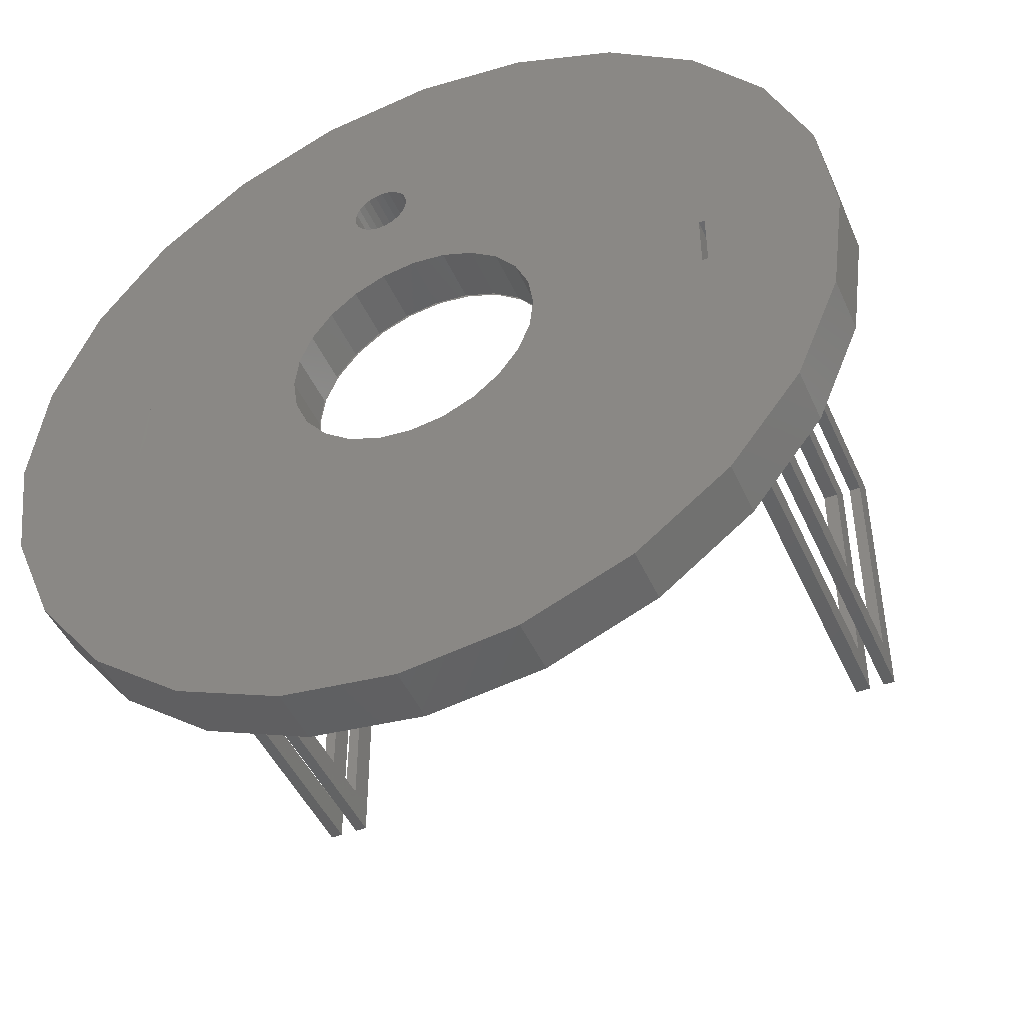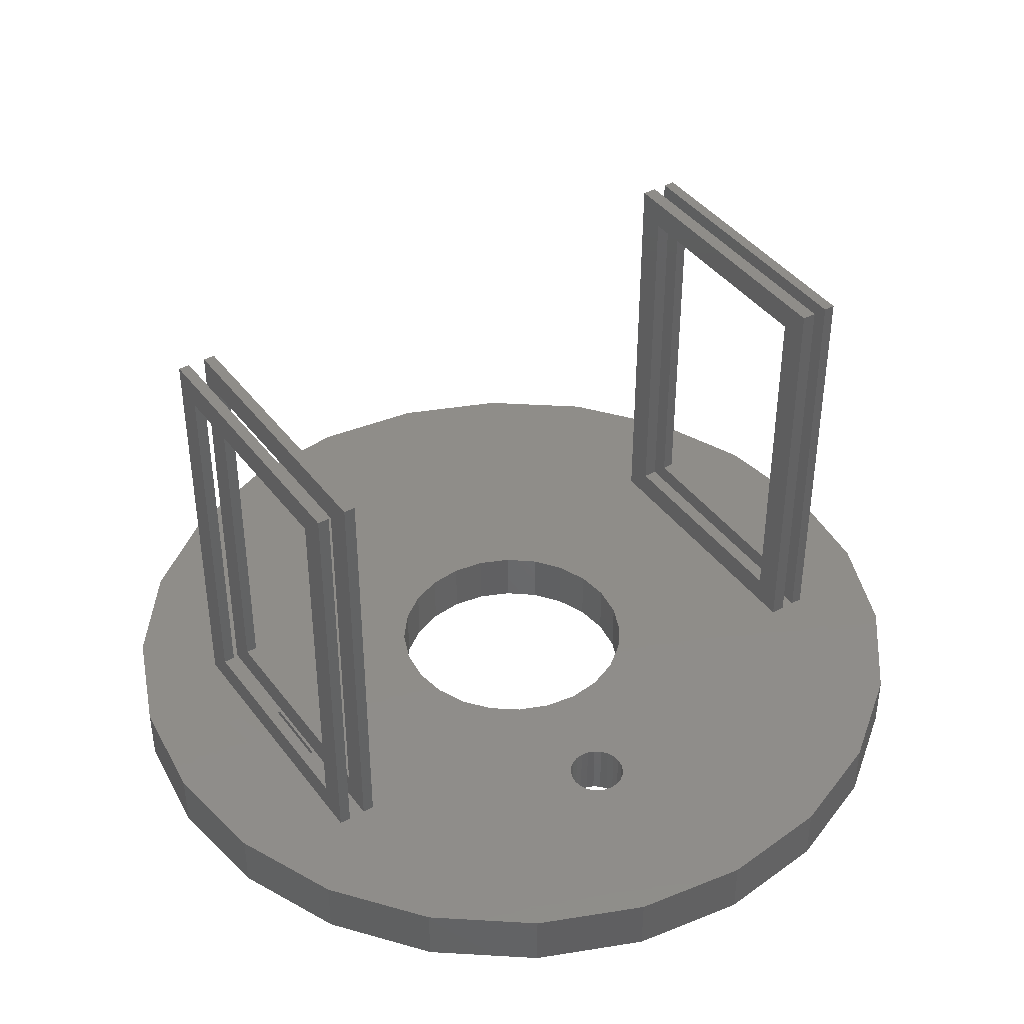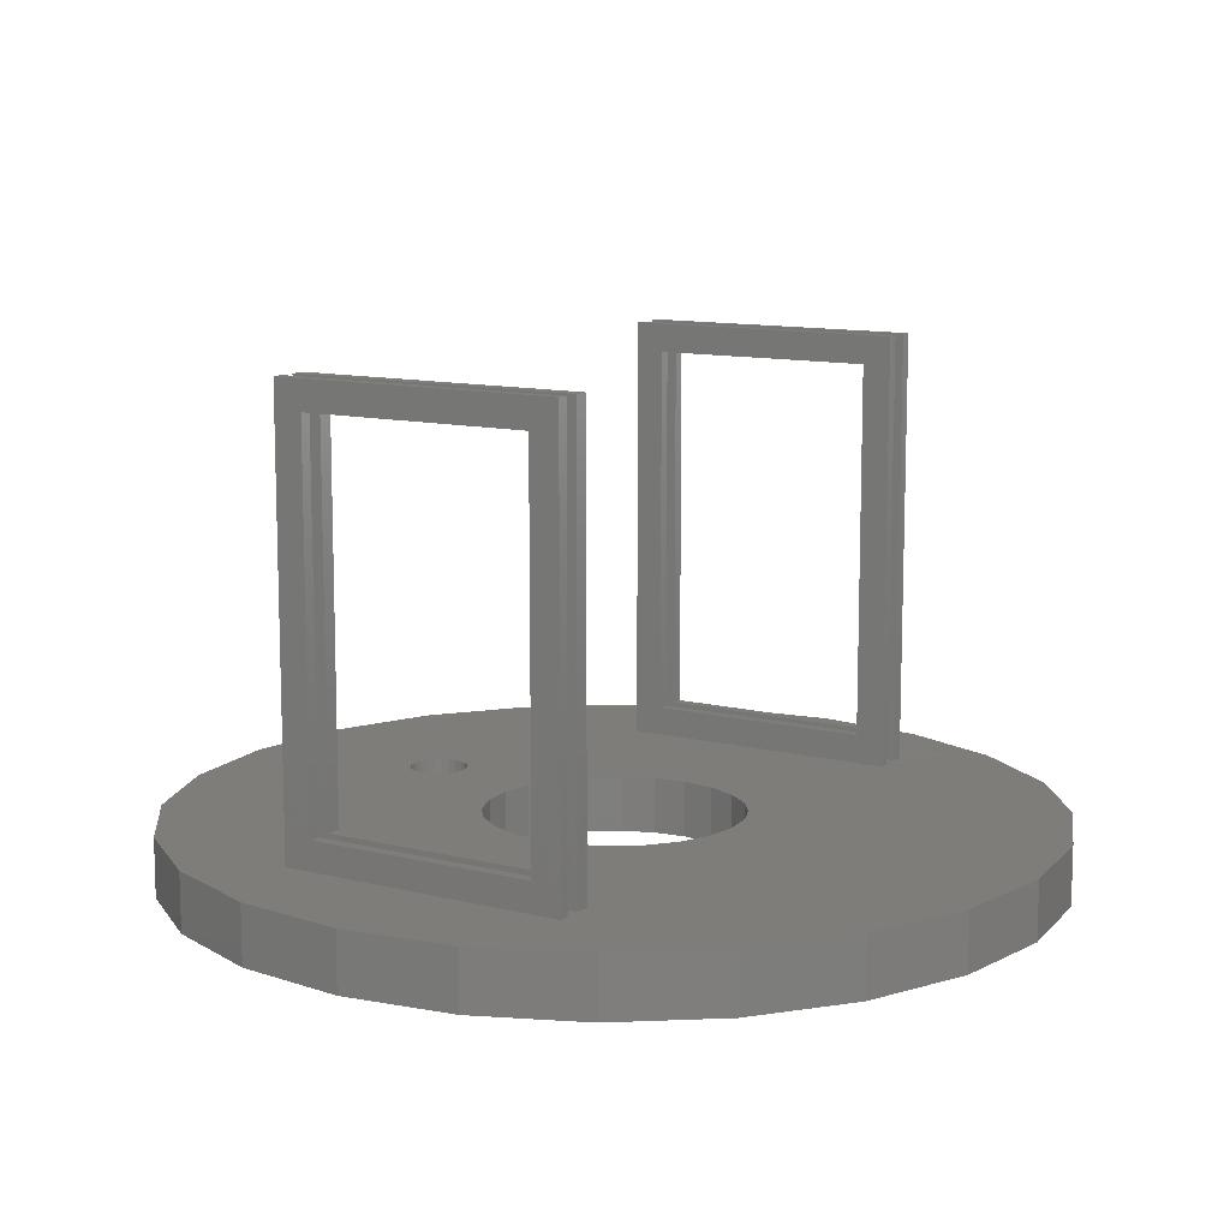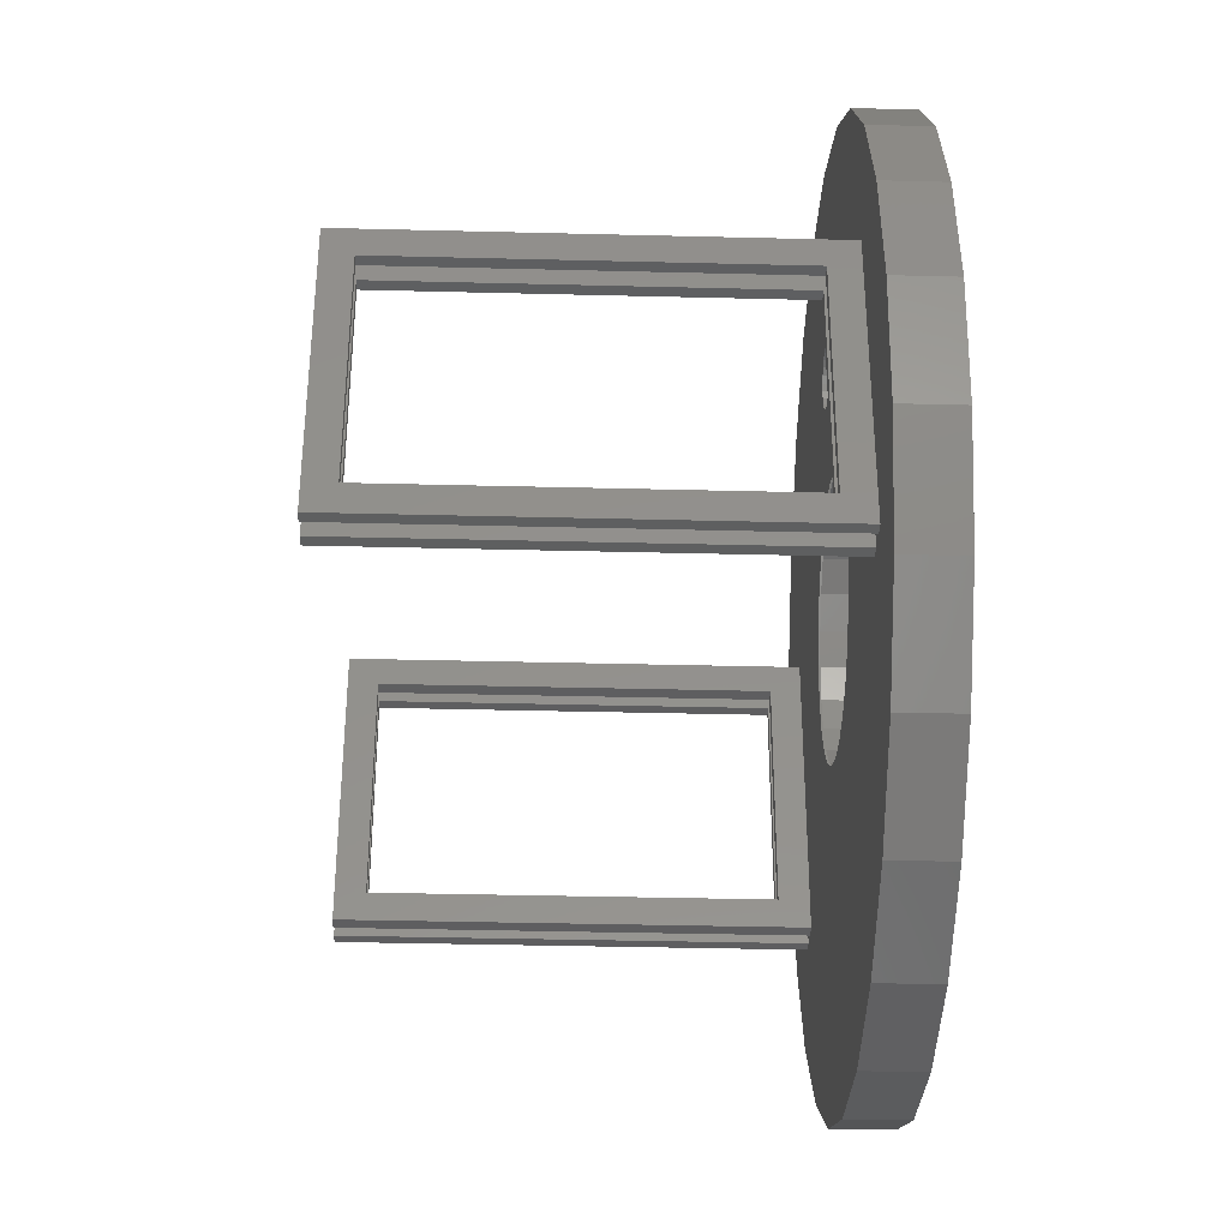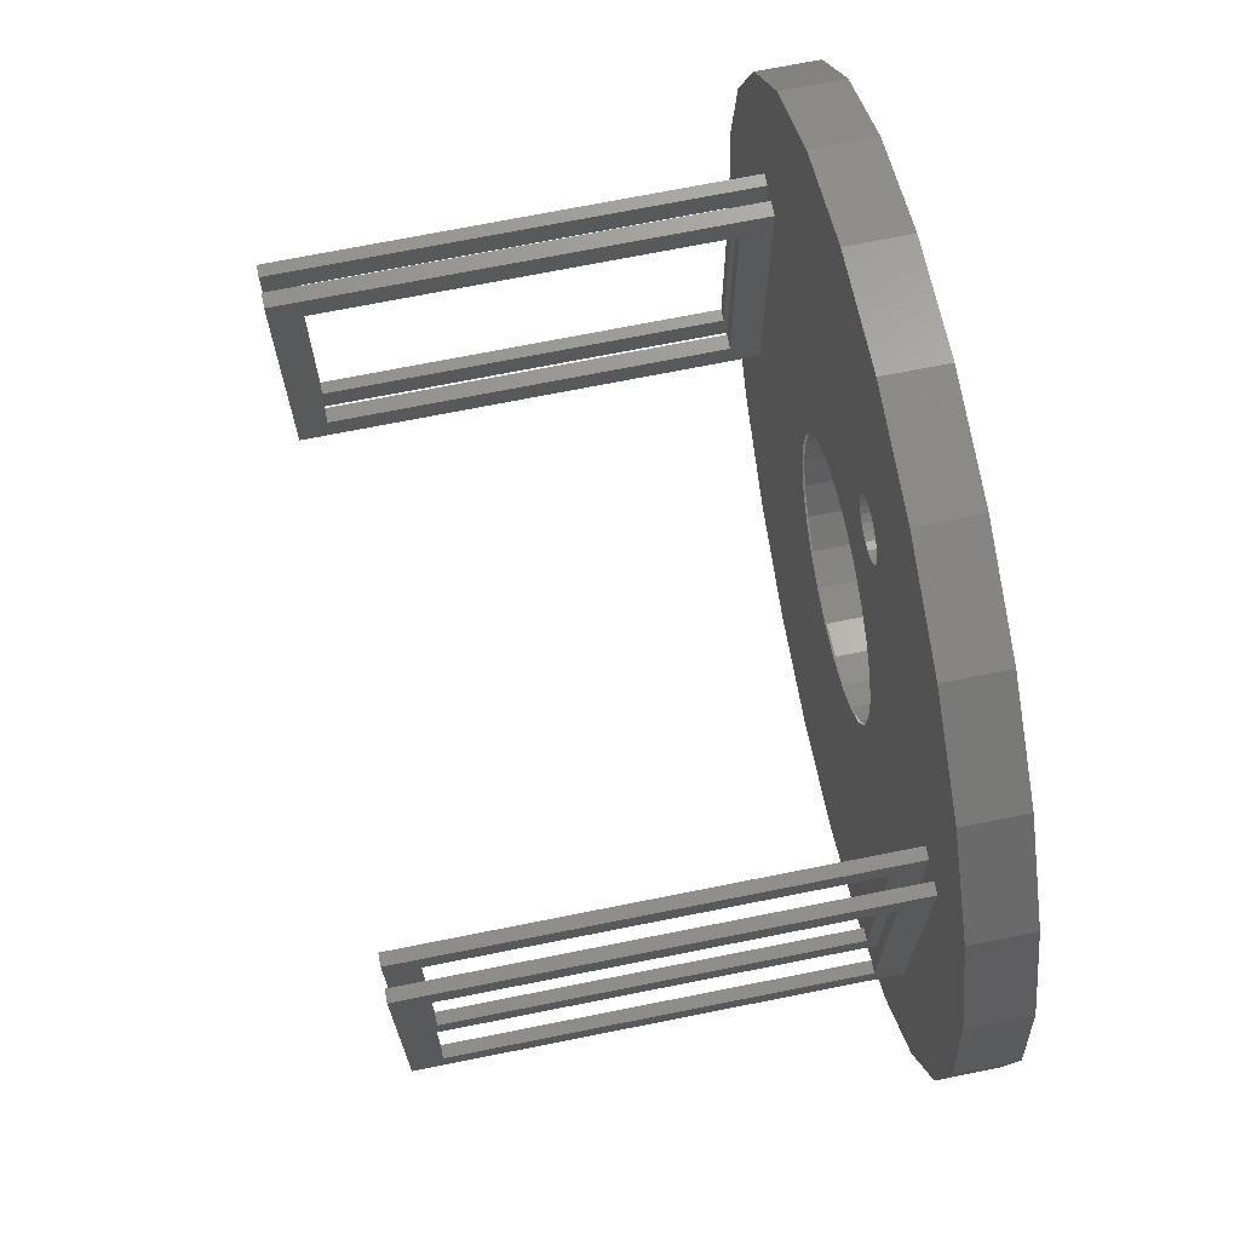
<metadata>
{"format":"stl","ext":"stl","renderer":"f3d","projection":"perspective","resolution":1024,"background":"white","views":[{"elev":-46.3,"azim":-156.8,"up":"+Y"},{"elev":41.3,"azim":146.5,"up":"+Z"},{"elev":11.3,"azim":-58.2,"up":"+Z"},{"elev":-36.2,"azim":88.1,"up":"+Y"},{"elev":71.2,"azim":78.7,"up":"+Y"}]}
</metadata>
<code>
# stl→obj: 258 verts, 490 faces
v -19.41 72.44 0
v -21.99 0.4709 0
v -37.5 64.95 0
v -21.12 6.148 0
v -18.81 11.41 0
v 4.592e-15 75 0
v -15.22 15.89 0
v -10.59 19.28 0
v -5.238 21.37 0
v 0.4709 21.99 0
v 2.5 40.78 0
v 2.67 42.07 0
v 3.17 43.28 0
v 19.41 72.44 0
v 3.964 44.31 0
v 5 45.11 0
v 6.206 45.61 0
v 7.5 45.78 0
v 8.794 45.61 0
v 10 45.11 0
v 11.04 44.31 0
v 11.83 43.28 0
v 12.33 42.07 0
v 12.5 40.78 0
v 15.89 15.22 0
v 19.28 10.59 0
v 21.37 5.238 0
v 37.5 64.95 0
v 21.99 -0.4709 0
v 37.5 -64.95 0
v 53.03 -53.03 0
v 53.03 53.03 0
v 64.95 37.5 0
v 64.95 -37.5 0
v 72.44 -19.41 0
v 72.44 19.41 0
v 75 0 0
v -52.5 6.5 0
v -53.03 53.03 0
v -51.5 6.5 0
v -51.5 -3.5 0
v -37.5 -64.95 0
v -19.41 -72.44 0
v -21.37 -5.238 0
v -19.28 -10.59 0
v -1.378e-14 -75 0
v -15.89 -15.22 0
v -11.41 -18.81 0
v -6.148 -21.12 0
v -0.4709 -21.99 0
v 5.238 -21.37 0
v 19.41 -72.44 0
v 10.59 -19.28 0
v 15.22 -15.89 0
v 18.81 -11.41 0
v 21.12 -6.148 0
v 2.67 39.48 0
v 6.148 21.12 0
v 3.17 38.28 0
v 3.964 37.24 0
v 5 36.45 0
v 6.206 35.95 0
v 11.41 18.81 0
v 7.5 35.78 0
v 8.794 35.95 0
v 10 36.45 0
v 11.04 37.24 0
v 11.83 38.28 0
v 12.33 39.48 0
v -72.44 19.41 0
v -72.44 -19.41 0
v -75 9.185e-15 0
v -64.95 -37.5 0
v -64.95 37.5 0
v -53.03 -53.03 0
v -52.5 -3.5 0
v -53.03 53.03 10
v -64.95 37.5 10
v -72.44 19.41 10
v -75 9.185e-15 10
v -72.44 -19.41 10
v -64.95 -37.5 10
v -53.03 -53.03 10
v -37.5 -64.95 10
v -19.41 -72.44 10
v -1.378e-14 -75 10
v 19.41 -72.44 10
v 37.5 -64.95 10
v 53.03 -53.03 10
v 64.95 -37.5 10
v 72.44 -19.41 10
v 75 0 10
v 72.44 19.41 10
v 64.95 37.5 10
v 53.03 53.03 10
v 37.5 64.95 10
v 19.41 72.44 10
v 4.592e-15 75 10
v -19.41 72.44 10
v -37.5 64.95 10
v 8.794 45.61 10
v 7.5 45.78 10
v 10 45.11 10
v 11.04 44.31 10
v 11.83 43.28 10
v 12.33 42.07 10
v 12.5 40.78 10
v 12.33 39.48 10
v 11.83 38.28 10
v 11.04 37.24 10
v 10 36.45 10
v 8.794 35.95 10
v 7.5 35.78 10
v 6.206 35.95 10
v 5 36.45 10
v 3.964 37.24 10
v 3.17 38.28 10
v 2.67 39.48 10
v 2.5 40.78 10
v 2.67 42.07 10
v 3.17 43.28 10
v 3.964 44.31 10
v 5 45.11 10
v 6.206 45.61 10
v -53 -25 85
v -55 25 85
v -55 -25 85
v -53 25 85
v -55 -25 10
v -53 -25 10
v -53 25 10
v -55 25 10
v -55 -20 80
v -55 20 80
v -55 20 15
v -55 -20 15
v 50 -25 85
v 48 25 85
v 48 -25 85
v 50 25 85
v 48 -20 80
v 48 -25 10
v 48 20 80
v 48 20 15
v 48 -20 15
v 48 25 10
v 50 -25 10
v 50 -20 15
v 50 25 10
v 50 20 15
v 50 20 80
v 50 -20 80
v 55 -25 85
v 53 25 85
v 53 -25 85
v 55 25 85
v 55 25 10
v 53 25 10
v 53 -25 10
v 55 -25 10
v -53 -20 15
v -53 20 15
v -53 20 80
v -53 -20 80
v 55 -20 15
v 53 20 15
v 53 -20 15
v 55 20 15
v 55 20 80
v 53 20 80
v 53 -20 80
v 55 -20 80
v 15.45 15.66 10
v 18.98 11.12 10
v 21.21 5.832 10
v 22 0.1433 10
v 50.5 -6.5 9.989
v 51.5 -6.5 9.989
v 51.5 6.5 9.989
v 55 -1.5 10.01
v 55 1.5 10.01
v 50.5 6.5 9.989
v 50.5 -1.5 9.989
v 53 -1.5 10
v 53 1.5 10
v -52.5 -3.5 10
v -51.5 -3.5 10
v -51.5 6.5 10
v -22 -0.1433 10
v -21.29 5.555 10
v -19.12 10.88 10
v -15.66 15.45 10
v -11.12 18.98 10
v -5.832 21.21 10
v -0.1433 22 10
v 5.555 21.29 10
v 10.88 19.12 10
v -52.5 6.5 10
v -21.21 -5.832 10
v -18.98 -11.12 10
v -15.45 -15.66 10
v -10.88 -19.12 10
v -5.555 -21.29 10
v 0.1433 -22 10
v 5.832 -21.21 10
v 11.12 -18.98 10
v 15.66 -15.45 10
v 19.12 -10.88 10
v 21.29 -5.555 10
v 15.89 15.22 9.7
v 19.28 10.59 9.7
v 6.148 21.12 9.7
v 0.4709 21.99 9.7
v 11.41 18.81 9.7
v -5.238 21.37 9.7
v -10.59 19.28 9.7
v -15.22 15.89 9.7
v -18.81 11.41 9.7
v -21.12 6.148 9.7
v -21.99 0.4709 9.7
v -21.37 -5.238 9.7
v -19.28 -10.59 9.7
v -15.89 -15.22 9.7
v -11.41 -18.81 9.7
v -6.148 -21.12 9.7
v -0.4709 -21.99 9.7
v 5.238 -21.37 9.7
v 10.59 -19.28 9.7
v 15.22 -15.89 9.7
v 18.81 -11.41 9.7
v 21.12 -6.148 9.7
v 21.99 -0.4709 9.7
v 21.37 5.238 9.7
v -48 -25 10
v -50.5 -25 85
v -50.5 -25 10
v -48 -25 85
v -50.5 -20 80
v -48 -20 15
v -50.5 -20 15
v -48 -20 80
v -50.5 20 15
v -48 20 15
v -50.5 -1.5 10
v -48 -1.5 10
v -48 1.5 10
v -48 25 10
v -48 20 80
v -48 25 85
v -50.5 25 85
v -50.5 25 10
v -50.5 20 80
v -50.5 1.5 10
v 51.5 -6.5 -0.01074
v 50.5 -1.5 0
v 50.5 -6.5 -0.01074
v 50.5 6.5 -0.01074
v 51.5 6.5 -0.01074
f 1 2 3
f 2 1 4
f 4 1 5
f 5 1 6
f 5 6 7
f 7 6 8
f 8 6 9
f 9 6 10
f 10 6 11
f 11 6 12
f 12 6 13
f 13 6 14
f 13 14 15
f 15 14 16
f 16 14 17
f 17 14 18
f 18 14 19
f 19 14 20
f 20 14 21
f 21 14 22
f 22 14 23
f 23 14 24
f 24 14 25
f 25 14 26
f 26 14 27
f 27 14 28
f 27 28 29
f 29 28 30
f 30 28 31
f 31 28 32
f 31 32 33
f 31 33 34
f 34 33 35
f 35 33 36
f 35 36 37
f 3 38 39
f 38 3 40
f 40 3 41
f 41 3 42
f 42 3 43
f 43 3 2
f 43 2 44
f 43 44 45
f 43 45 46
f 46 45 47
f 46 47 48
f 46 48 49
f 46 49 50
f 46 50 51
f 46 51 52
f 52 51 53
f 52 53 54
f 52 54 55
f 52 55 56
f 52 56 30
f 30 56 29
f 10 57 58
f 57 10 11
f 58 57 59
f 58 59 60
f 58 60 61
f 58 61 62
f 58 62 63
f 63 62 64
f 63 64 65
f 63 65 66
f 63 66 67
f 63 67 68
f 63 68 25
f 25 68 69
f 25 69 24
f 70 71 72
f 71 70 73
f 73 70 74
f 73 74 75
f 75 74 39
f 75 39 76
f 75 76 42
f 76 39 38
f 42 76 41
f 77 74 78
f 74 77 39
f 78 70 79
f 70 78 74
f 79 72 80
f 72 79 70
f 80 71 81
f 71 80 72
f 81 73 82
f 73 81 71
f 82 75 83
f 75 82 73
f 84 75 42
f 75 84 83
f 85 42 43
f 42 85 84
f 86 43 46
f 43 86 85
f 87 46 52
f 46 87 86
f 88 52 30
f 52 88 87
f 89 30 31
f 30 89 88
f 34 89 31
f 89 34 90
f 35 90 34
f 90 35 91
f 37 91 35
f 91 37 92
f 36 92 37
f 92 36 93
f 33 93 36
f 93 33 94
f 32 94 33
f 94 32 95
f 96 32 28
f 32 96 95
f 97 28 14
f 28 97 96
f 98 14 6
f 14 98 97
f 99 6 1
f 6 99 98
f 100 1 3
f 1 100 99
f 77 3 39
f 3 77 100
f 101 18 19
f 18 101 102
f 103 19 20
f 19 103 101
f 104 20 21
f 20 104 103
f 104 22 105
f 22 104 21
f 105 23 106
f 23 105 22
f 106 24 107
f 24 106 23
f 107 69 108
f 69 107 24
f 108 68 109
f 68 108 69
f 109 67 110
f 67 109 68
f 111 67 66
f 67 111 110
f 112 66 65
f 66 112 111
f 113 65 64
f 65 113 112
f 114 64 62
f 64 114 113
f 115 62 61
f 62 115 114
f 116 61 60
f 61 116 115
f 59 116 60
f 116 59 117
f 57 117 59
f 117 57 118
f 11 118 57
f 118 11 119
f 12 119 11
f 119 12 120
f 13 120 12
f 120 13 121
f 15 121 13
f 121 15 122
f 123 15 16
f 15 123 122
f 124 16 17
f 16 124 123
f 102 17 18
f 17 102 124
f 125 126 127
f 126 125 128
f 125 129 130
f 129 125 127
f 126 131 132
f 131 126 128
f 127 133 129
f 133 127 126
f 133 126 134
f 134 126 135
f 129 136 132
f 136 129 133
f 132 136 135
f 132 135 126
f 137 138 139
f 138 137 140
f 139 141 142
f 141 139 138
f 141 138 143
f 143 138 144
f 142 145 146
f 145 142 141
f 146 145 144
f 146 144 138
f 137 142 147
f 142 137 139
f 147 148 137
f 148 147 149
f 148 149 150
f 150 149 151
f 137 152 140
f 152 137 148
f 140 152 151
f 140 151 149
f 138 149 146
f 149 138 140
f 153 154 155
f 154 153 156
f 154 157 158
f 157 154 156
f 153 159 160
f 159 153 155
f 130 161 125
f 161 130 131
f 161 131 162
f 162 131 163
f 125 164 128
f 164 125 161
f 128 164 163
f 128 163 131
f 161 135 136
f 135 161 162
f 133 161 136
f 161 133 164
f 163 133 134
f 133 163 164
f 163 135 162
f 135 163 134
f 141 148 145
f 148 141 152
f 151 141 143
f 141 151 152
f 151 144 150
f 144 151 143
f 148 144 145
f 144 148 150
f 165 166 167
f 166 165 168
f 169 166 168
f 166 169 170
f 169 171 170
f 171 169 172
f 171 165 167
f 165 171 172
f 98 121 97
f 121 98 120
f 120 98 119
f 97 121 122
f 97 122 123
f 97 123 124
f 97 124 102
f 97 102 101
f 97 101 103
f 97 103 104
f 97 104 105
f 97 105 106
f 97 106 107
f 97 107 173
f 97 173 174
f 97 174 175
f 97 175 96
f 96 175 176
f 96 176 88
f 96 88 142
f 142 88 89
f 142 89 147
f 147 89 177
f 147 177 149
f 177 89 178
f 178 89 179
f 179 89 159
f 159 89 160
f 160 89 90
f 160 90 180
f 180 90 181
f 181 90 157
f 96 146 95
f 146 96 142
f 95 146 149
f 95 149 182
f 182 149 177
f 182 177 183
f 95 182 179
f 95 179 158
f 158 179 159
f 158 159 184
f 158 184 185
f 95 158 157
f 95 157 94
f 94 157 90
f 94 90 91
f 94 91 93
f 93 91 92
f 81 79 80
f 79 81 82
f 79 82 78
f 78 82 83
f 78 83 129
f 129 83 130
f 130 83 84
f 130 84 186
f 130 186 131
f 186 84 187
f 187 84 188
f 189 99 100
f 99 189 190
f 99 190 191
f 99 191 98
f 98 191 192
f 98 192 193
f 98 193 194
f 98 194 195
f 98 195 119
f 119 195 118
f 118 195 196
f 118 196 117
f 117 196 116
f 116 196 115
f 115 196 114
f 114 196 197
f 114 197 113
f 113 197 112
f 112 197 111
f 111 197 110
f 110 197 173
f 110 173 109
f 109 173 108
f 108 173 107
f 78 132 77
f 132 78 129
f 77 132 131
f 77 131 100
f 100 131 198
f 198 131 186
f 100 198 188
f 100 188 84
f 100 84 85
f 100 85 189
f 189 85 199
f 199 85 200
f 200 85 86
f 200 86 201
f 201 86 202
f 202 86 203
f 203 86 204
f 204 86 87
f 204 87 205
f 205 87 206
f 206 87 207
f 207 87 208
f 208 87 209
f 209 87 88
f 209 88 176
f 210 26 211
f 26 210 25
f 212 10 58
f 10 212 213
f 210 63 25
f 63 210 214
f 214 58 63
f 58 214 212
f 213 9 10
f 9 213 215
f 215 8 9
f 8 215 216
f 216 7 8
f 7 216 217
f 7 218 5
f 218 7 217
f 5 219 4
f 219 5 218
f 4 220 2
f 220 4 219
f 2 221 44
f 221 2 220
f 44 222 45
f 222 44 221
f 45 223 47
f 223 45 222
f 223 48 47
f 48 223 224
f 224 49 48
f 49 224 225
f 225 50 49
f 50 225 226
f 226 51 50
f 51 226 227
f 227 53 51
f 53 227 228
f 228 54 53
f 54 228 229
f 230 54 229
f 54 230 55
f 231 55 230
f 55 231 56
f 232 56 231
f 56 232 29
f 233 29 232
f 29 233 27
f 211 27 233
f 27 211 26
f 234 235 236
f 235 234 237
f 238 239 240
f 239 238 241
f 239 242 240
f 242 239 243
f 234 244 236
f 244 234 245
f 234 239 237
f 239 234 245
f 239 245 243
f 243 245 246
f 243 246 247
f 243 247 248
f 237 241 249
f 241 237 239
f 249 241 248
f 249 248 247
f 160 165 153
f 165 160 180
f 165 180 168
f 168 180 181
f 168 181 157
f 168 157 169
f 153 172 156
f 172 153 165
f 156 172 169
f 156 169 157
f 180 185 184
f 185 180 181
f 155 171 159
f 171 155 154
f 171 154 170
f 170 154 166
f 159 167 184
f 167 159 171
f 184 167 166
f 184 166 185
f 185 166 158
f 158 166 154
f 250 247 251
f 247 250 249
f 237 250 235
f 250 237 249
f 243 252 242
f 252 243 248
f 248 238 252
f 238 248 241
f 235 238 236
f 238 235 250
f 238 250 252
f 252 250 242
f 236 240 244
f 240 236 238
f 244 240 242
f 244 242 253
f 253 242 251
f 251 242 250
f 245 253 244
f 253 245 246
f 246 251 253
f 251 246 247
f 186 41 76
f 41 186 187
f 188 41 187
f 41 188 40
f 188 38 40
f 38 188 198
f 38 186 76
f 186 38 198
f 254 255 256
f 255 254 257
f 257 254 258
f 179 257 258
f 257 179 182
f 257 183 255
f 183 257 182
f 255 177 256
f 177 255 183
f 177 254 256
f 254 177 178
f 179 254 178
f 254 179 258

</code>
